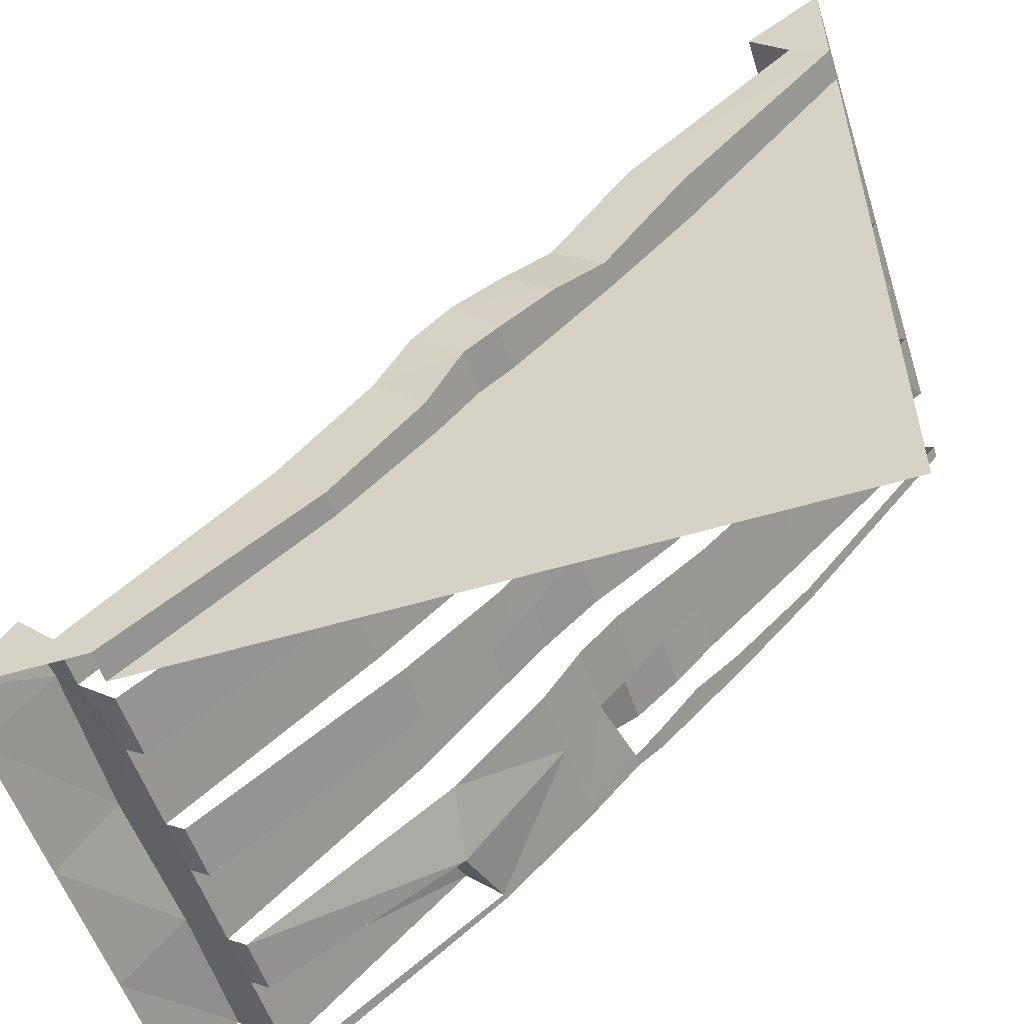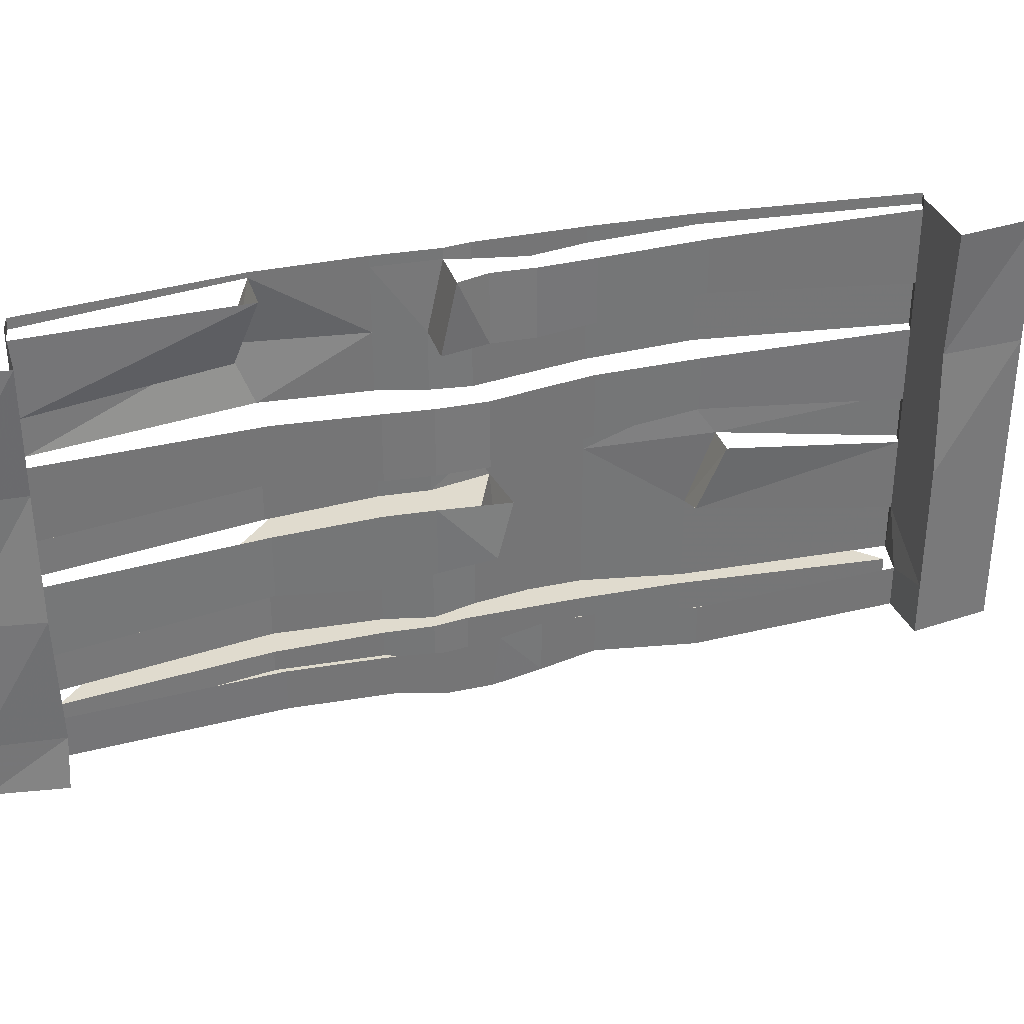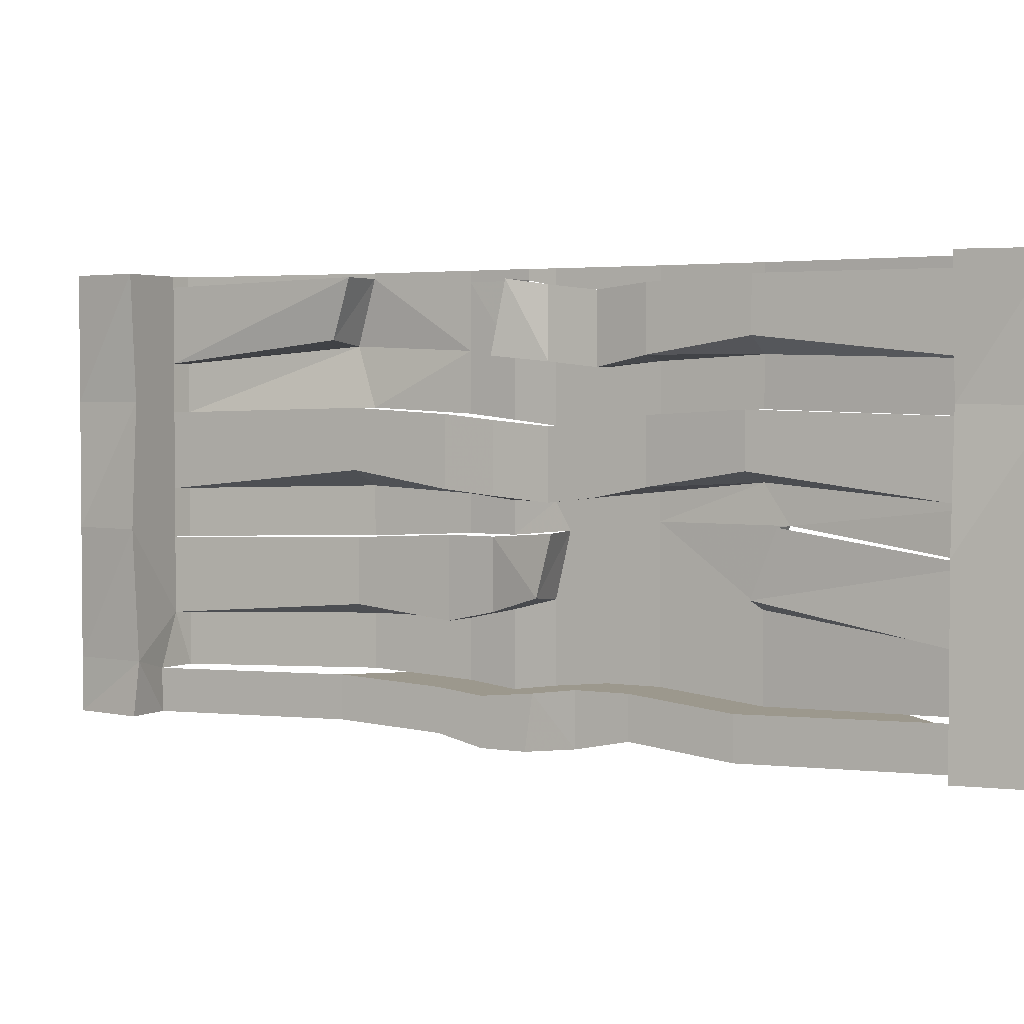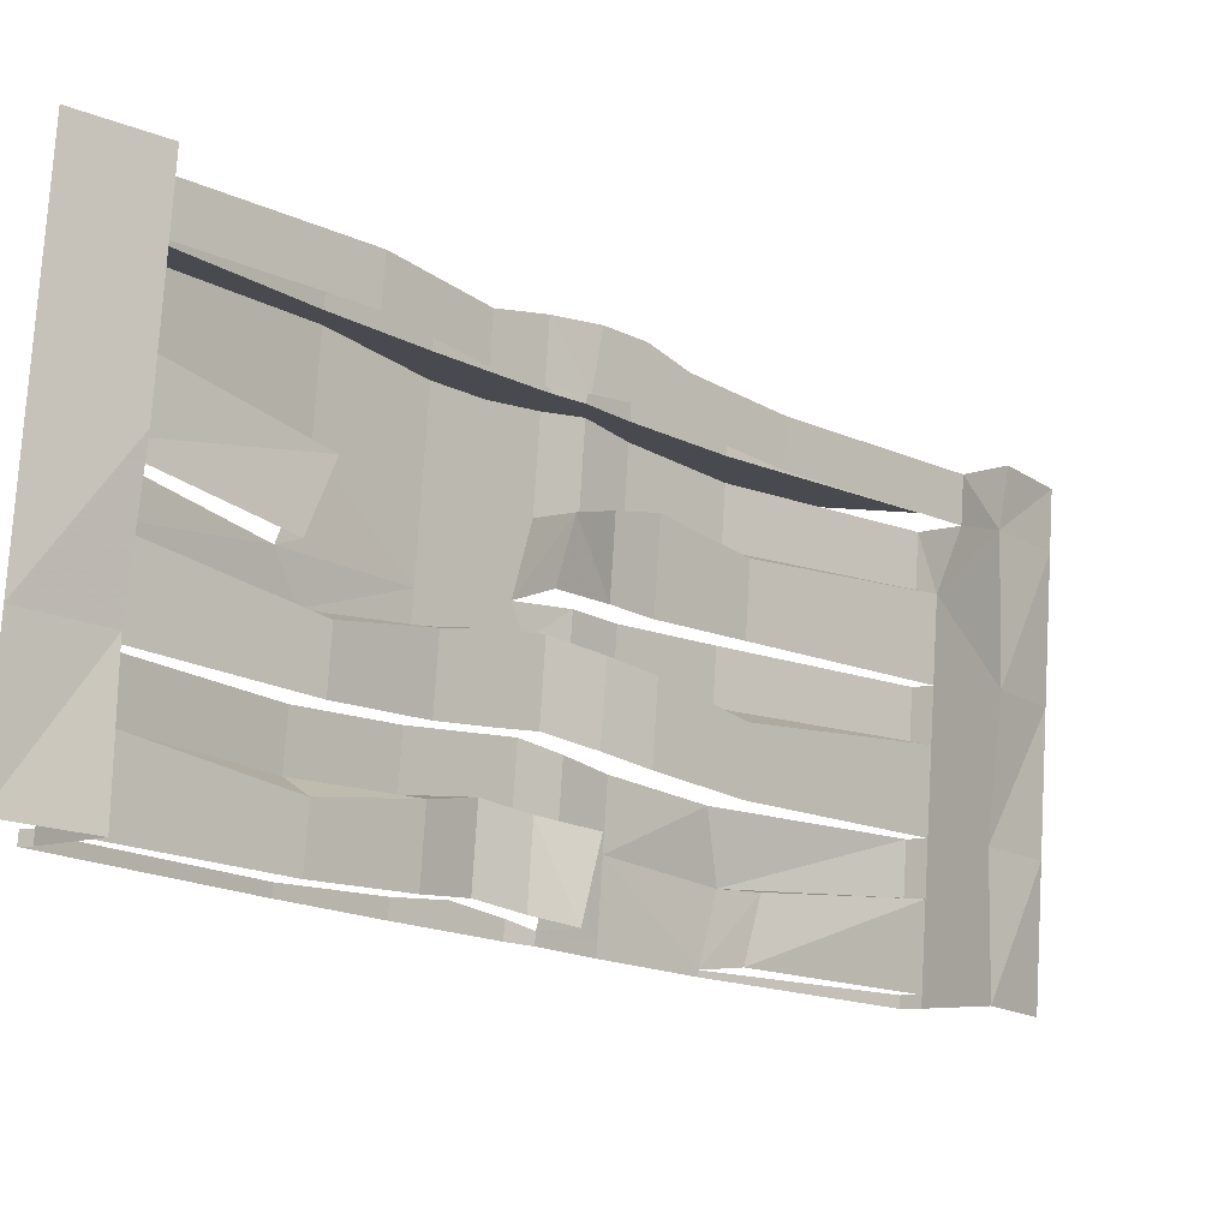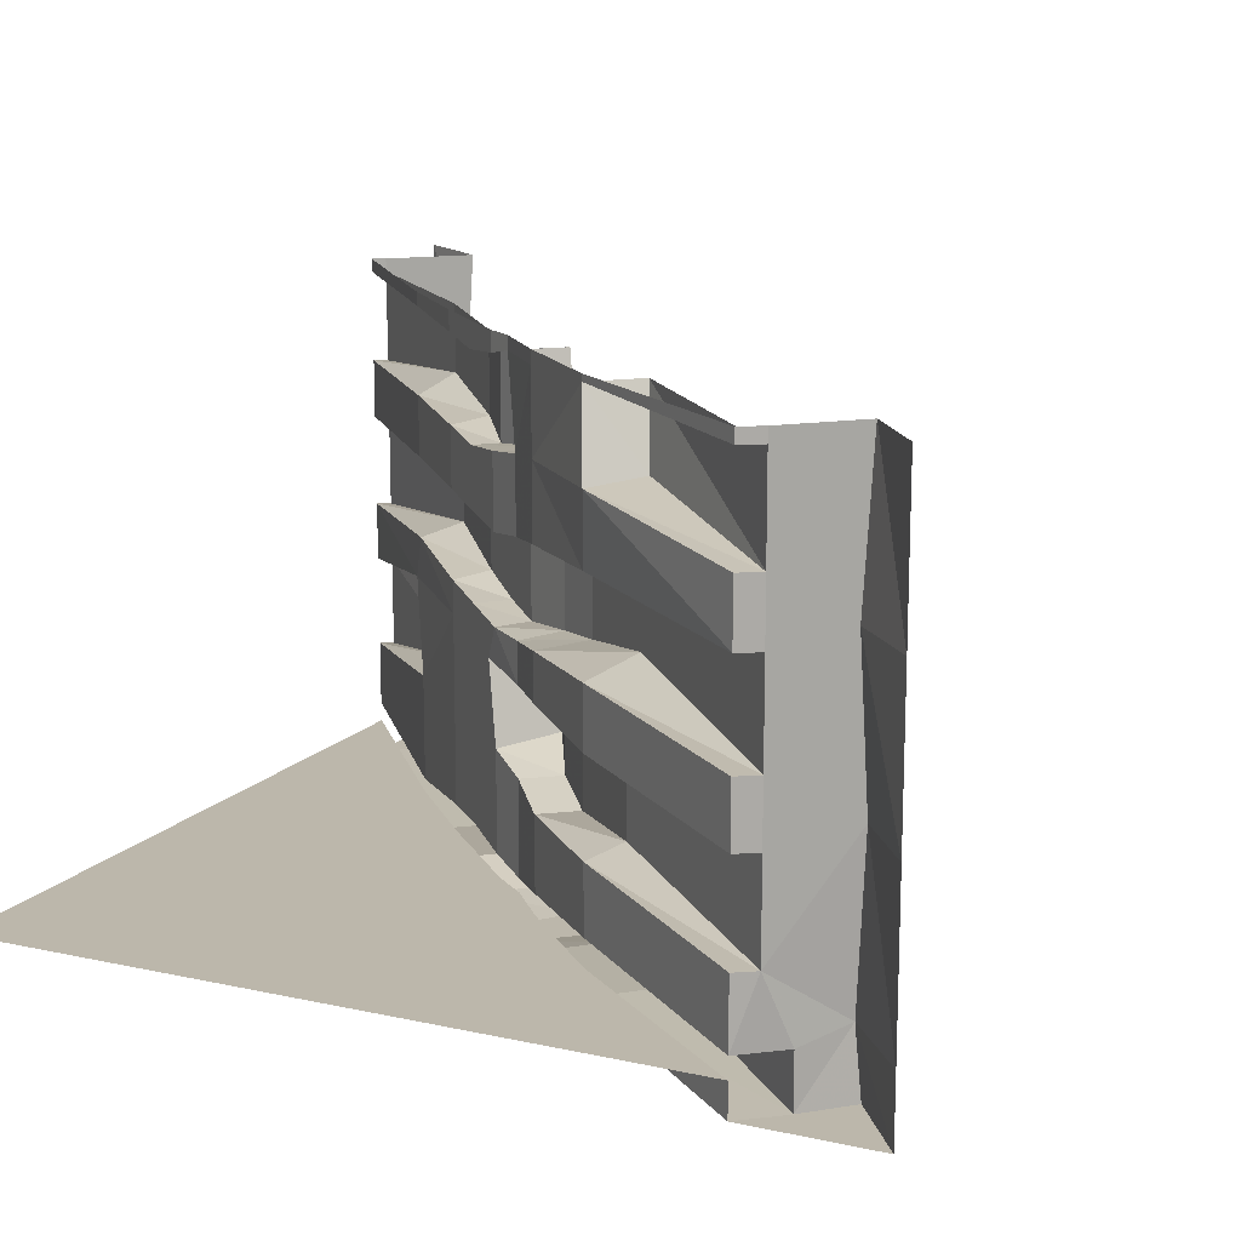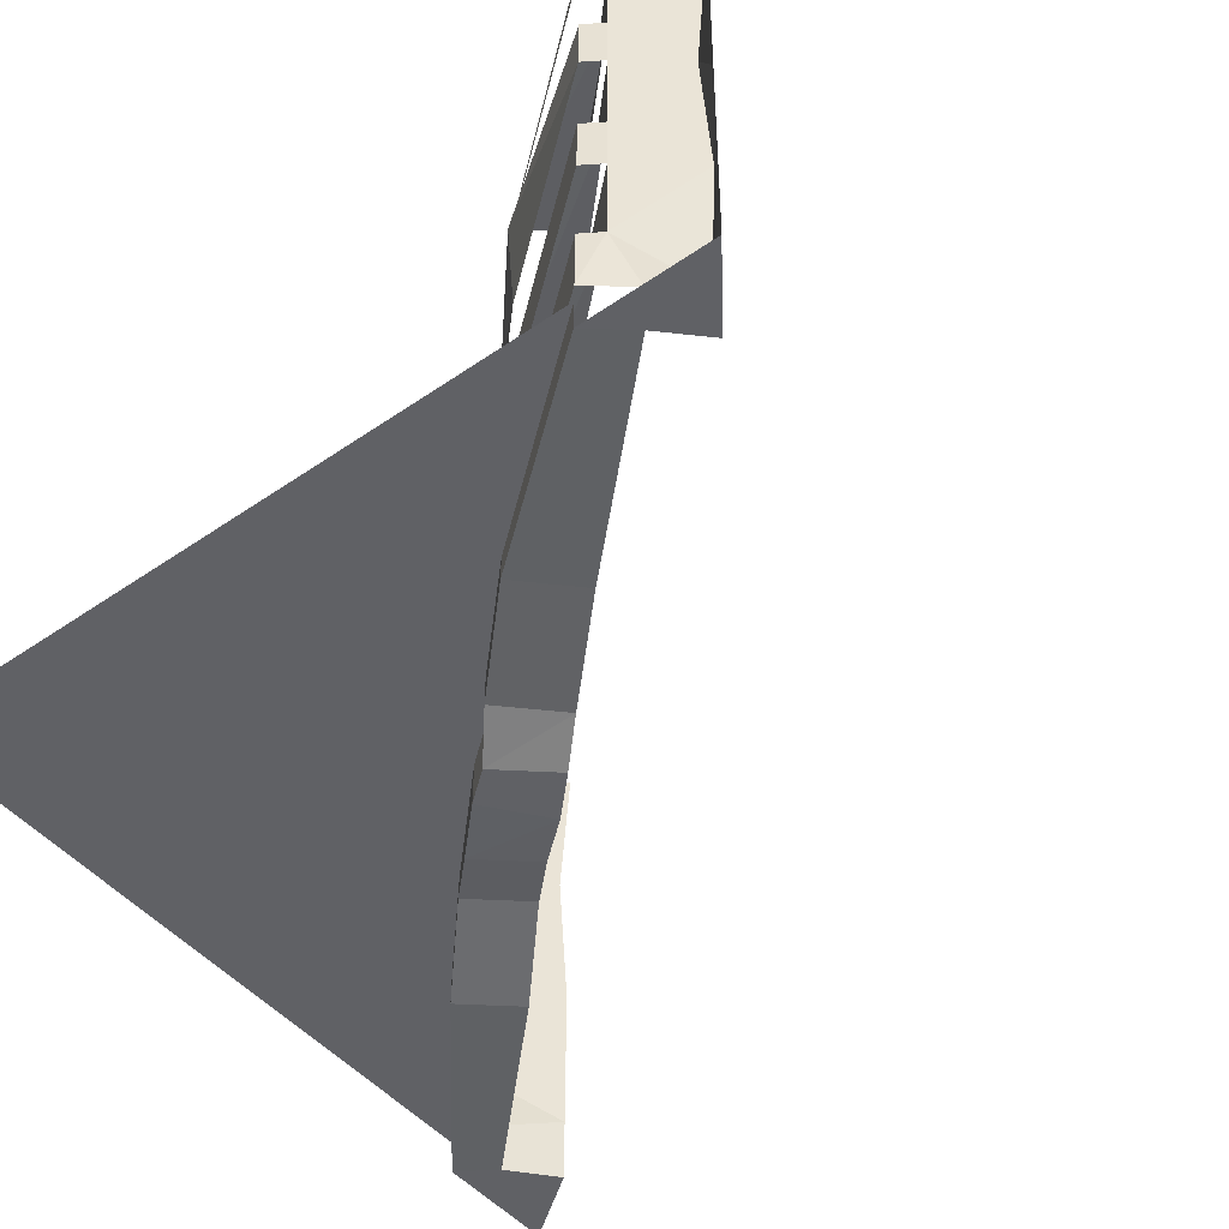
<metadata>
{"format":"obj","ext":"obj","renderer":"f3d","projection":"perspective","resolution":1024,"background":"white","views":[{"elev":-54.3,"azim":17.6,"up":"+Z"},{"elev":33.6,"azim":-61.6,"up":"+Y"},{"elev":3.0,"azim":-16.2,"up":"+Y"},{"elev":76.5,"azim":-176.5,"up":"+Z"},{"elev":14.4,"azim":-154.5,"up":"+Y"},{"elev":-47.7,"azim":-142.2,"up":"+Y"}]}
</metadata>
<code>
v 0.4141 -0.1797 0.4219
v 0.5 -0.1797 0.5
v 0.5 0 0.5
v 0.4062 0 0.4297
v 0.4844 -0.01562 0.3516
v 0.4844 -0.125 0.3516
v 0.4844 -0.1953 0.3516
v 0.4062 -0.3594 0.4297
v 0.5 -0.3594 0.5
v 0.4062 -0.5469 0.4297
v 0.5 -0.5469 0.5
v 0.4062 -0.625 0.4297
v 0.5 -0.625 0.5
v 0.4531 -0.625 0.375
v 0.5 -0.625 0.3438
v 0.2422 -0.6328 0.1641
v 0.3047 -0.6328 0.1094
v 0.3047 -0.5859 0.1094
v 0.5 -0.5859 0.3438
v 0.5 -0.5859 -0.5
v 0.2031 -0.5859 0
v 0.1484 -0.5859 -0.05469
v 0.08594 -0.5859 -0.1172
v 0.04688 -0.5859 -0.1484
v 0 -0.5859 -0.2031
v -0.1094 -0.5859 -0.3125
v -0.3438 -0.5859 -0.5
v -0.1094 -0.6172 -0.3125
v -0.3438 -0.625 -0.5
v -0.3906 -0.625 -0.4609
v -0.5 -0.625 -0.5
v -0.4375 -0.625 -0.4141
v -0.4297 -0.5469 -0.4141
v -0.5 -0.5469 -0.5
v -0.4375 -0.3594 -0.4141
v -0.5 -0.3594 -0.5
v -0.4297 -0.1797 -0.4219
v -0.5 -0.1797 -0.5
v -0.4375 0 -0.4141
v -0.5 0 -0.5
v 0.4531 -0.5625 0.375
v 0.2422 -0.5703 0.1641
v 0.1406 -0.5547 0.05469
v 0.1406 -0.6172 0.05469
v 0.2031 -0.6172 0
v 0.5 -0.4844 0.3438
v 0.4844 -0.4844 0.3516
v 0.2734 -0.4297 0.1406
v 0.3047 -0.4453 0.1094
v 0.3047 -0.5703 0.1094
v 0.5 -0.5625 0.3438
v 0.4844 -0.375 0.3516
v 0.2969 -0.3359 0.1719
v 0.3281 -0.3359 0.1406
v 0.2031 -0.3359 0
v 0.2031 -0.4531 0
v 0.2031 -0.5547 0
v 0.5 -0.3047 0.3438
v 0.4844 -0.3047 0.3516
v 0.2656 -0.2656 0.1406
v 0.3047 -0.2812 0.1094
v 0.5 -0.375 0.3438
v 0.2656 -0.1875 0.1406
v 0.1719 -0.1953 0.03125
v 0.1719 -0.2891 0.03125
v 0.2031 -0.2969 0
v 0.5 -0.125 0.3438
v 0.2734 -0.09375 0.1406
v 0.3047 -0.1172 0.1094
v 0.3047 -0.1875 0.1094
v 0.5 -0.1953 0.3438
v 0.2734 -0.01562 0.1406
v 0.1719 -0.02344 0.03125
v 0.1719 -0.1172 0.03125
v 0.2031 -0.125 0
v 0.2031 -0.1953 0
v 0.08594 -0.6328 0
v 0.1484 -0.6328 -0.05469
v 0.08594 -0.5547 0
v 0.03906 -0.5625 -0.03906
v 0.03125 -0.6406 -0.04688
v 0.08594 -0.6406 -0.1172
v 0.1172 -0.3047 -0.02344
v 0.1484 -0.3047 -0.05469
v 0.1484 -0.3438 -0.05469
v 0.1484 -0.4453 -0.05469
v 0.1484 -0.5547 -0.05469
v 0.1172 -0.2031 -0.02344
v 0.07031 -0.2109 -0.07031
v 0.07031 -0.3125 -0.07031
v 0.09375 -0.3125 -0.1094
v 0.1094 -0.3516 -0.09375
v 0.09375 -0.4453 -0.1094
v 0.09375 -0.5625 -0.1094
v 0.125 -0.1328 -0.03125
v 0.1484 -0.1328 -0.05469
v 0.1484 -0.2031 -0.05469
v 0.125 -0.03125 -0.03125
v 0.07031 -0.02344 -0.07031
v 0.07031 -0.125 -0.07031
v 0.09375 -0.125 -0.1094
v 0.09375 -0.2109 -0.1094
v 0.4844 0 0.3516
v 0.5 -0.01562 0.3438
v 0.5 0 0.3438
v 0.3047 -0.01562 0.1094
v 0.3047 0 0.1094
v 0.2031 -0.02344 0
v 0.2031 0 0
v 0.1484 -0.03125 -0.05469
v 0.1484 0 -0.05469
v 0.09375 -0.02344 -0.1094
v 0.09375 0 -0.1094
v 0.0625 -0.01562 -0.1328
v 0.0625 0 -0.1328
v 0 -0.01562 -0.2031
v 0.04688 -0.1172 -0.1484
v 0.01562 -0.01562 -0.08594
v 0 -0.1172 -0.1016
v -0.1719 -0.6172 -0.25
v -0.1719 -0.5547 -0.25
v -0.3906 -0.5625 -0.4609
v -0.1094 -0.4766 -0.3125
v -0.1406 -0.4609 -0.2812
v -0.3672 -0.4844 -0.4844
v -0.3438 -0.4844 -0.5
v -0.3438 -0.5625 -0.5
v -0.1094 -0.5547 -0.3125
v 0 -0.4766 -0.2031
v -0.03906 -0.4766 -0.1719
v -0.1406 -0.3672 -0.2812
v -0.3672 -0.375 -0.4844
v -0.1094 -0.2969 -0.3125
v -0.1484 -0.2734 -0.2656
v -0.3672 -0.3047 -0.4844
v -0.3438 -0.3047 -0.5
v -0.3438 -0.375 -0.5
v -0.1094 -0.3672 -0.3125
v 0 -0.3047 -0.2031
v -0.04688 -0.2969 -0.1641
v -0.1484 -0.1875 -0.2656
v -0.3672 -0.1953 -0.4844
v -0.125 -0.1016 -0.3438
v -0.1719 -0.09375 -0.2969
v -0.3672 -0.125 -0.4844
v -0.3438 -0.125 -0.5
v -0.3438 -0.1953 -0.5
v -0.1094 -0.1875 -0.3125
v 0 -0.1094 -0.2031
v -0.1094 -0.007812 -0.3125
v -0.1562 -0.007812 -0.2656
v -0.3672 -0.01562 -0.4844
v 0 -0.625 -0.2031
v -0.0625 -0.625 -0.1406
v 0.04688 -0.6406 -0.1484
v -0.01562 -0.6406 -0.09375
v -0.0625 -0.5625 -0.1406
v -0.03906 -0.3594 -0.1719
v 0.007812 -0.4609 -0.1172
v 0.007812 -0.3594 -0.1172
v 0.04688 -0.4375 -0.04688
v 0.0625 -0.3516 -0.03125
v 0.04688 -0.4609 -0.1484
v 0.04688 -0.5703 -0.1484
v -0.04688 -0.1953 -0.1641
v 0.007812 -0.3047 -0.1172
v 0.007812 -0.2031 -0.1172
v -0.01562 -0.5703 -0.09375
v 0 -0.5625 -0.2031
v 0.04688 -0.3125 -0.1484
v 0 -0.3594 -0.2031
v 0.04688 -0.3594 -0.1484
v 0.04688 -0.2031 -0.1484
v -0.3672 0 -0.4844
v -0.3438 0 -0.5
v -0.3438 -0.01562 -0.5
v -0.1094 0 -0.3125
v 0 0 -0.2031
v 0 -0.1953 -0.2031
f 1 2 3
f 1 3 4
f 1 8 2
f 2 8 9
f 9 8 10
f 9 10 11
f 11 10 12
f 11 12 13
f 31 32 33
f 31 33 34
f 34 33 35
f 34 35 36
f 36 35 37
f 36 37 38
f 38 37 39
f 38 39 40
f 16 14 41
f 16 41 42
f 16 42 43
f 16 43 44
f 47 52 48
f 48 52 53
f 59 7 60
f 60 7 63
f 60 63 64
f 60 64 65
f 68 6 5
f 68 5 72
f 68 72 73
f 68 73 74
f 44 43 79
f 44 79 77
f 77 79 80
f 77 80 81
f 65 64 88
f 65 88 83
f 83 88 89
f 83 89 90
f 74 73 98
f 74 98 95
f 95 98 99
f 95 99 100
f 118 119 100
f 118 100 99
f 30 120 121
f 30 121 122
f 124 130 131
f 124 131 125
f 125 131 132
f 134 140 141
f 134 141 135
f 135 141 142
f 144 151 145
f 145 151 152
f 154 156 157
f 154 157 121
f 154 121 120
f 130 158 131
f 158 130 159
f 158 159 160
f 160 159 161
f 160 161 162
f 140 165 141
f 165 140 166
f 165 166 167
f 167 166 90
f 167 90 89
f 156 168 157
f 168 156 81
f 168 81 80
f 1 4 5
f 1 5 6
f 1 6 7
f 1 7 8
f 15 17 18
f 15 18 19
f 27 26 28
f 27 28 29
f 17 45 21
f 17 21 18
f 46 51 47
f 47 51 41
f 47 41 10
f 47 10 52
f 48 53 49
f 49 53 54
f 58 62 59
f 59 62 52
f 59 52 8
f 59 8 7
f 67 71 6
f 6 71 7
f 45 78 22
f 45 22 21
f 78 82 23
f 78 23 22
f 41 14 12
f 41 12 10
f 52 10 8
f 103 5 4
f 5 103 104
f 104 103 105
f 114 117 118
f 118 117 119
f 30 122 33
f 30 33 32
f 125 132 35
f 125 35 33
f 125 33 122
f 125 122 127
f 125 127 126
f 135 142 37
f 135 37 35
f 135 35 132
f 135 132 136
f 136 132 137
f 143 150 144
f 144 150 151
f 145 152 39
f 145 39 37
f 145 37 142
f 145 142 146
f 146 142 147
f 153 28 26
f 153 26 25
f 153 25 155
f 162 161 92
f 92 161 93
f 82 155 24
f 82 24 23
f 39 152 174
f 174 152 175
f 175 152 176
f 155 25 24
f 13 12 14
f 13 14 15
f 15 14 16
f 15 16 17
f 29 28 30
f 29 30 31
f 31 30 32
f 16 44 17
f 17 44 45
f 46 47 48
f 46 48 49
f 58 59 60
f 58 60 61
f 60 65 61
f 61 65 66
f 67 6 68
f 67 68 69
f 68 74 69
f 69 74 75
f 45 44 77
f 45 77 78
f 77 81 78
f 78 81 82
f 66 65 83
f 66 83 84
f 83 90 84
f 84 90 91
f 75 74 95
f 75 95 96
f 95 100 96
f 96 100 101
f 28 120 30
f 123 124 125
f 123 125 126
f 123 129 124
f 124 129 130
f 133 134 135
f 133 135 136
f 133 139 134
f 134 139 140
f 143 144 145
f 143 145 146
f 153 154 120
f 153 120 28
f 153 155 154
f 154 155 156
f 93 161 159
f 93 159 163
f 163 159 130
f 163 130 129
f 170 166 140
f 170 140 139
f 170 91 166
f 166 91 90
f 82 81 156
f 82 156 155
f 101 100 119
f 101 119 117
f 19 18 20
f 20 18 21
f 20 21 22
f 20 22 23
f 20 23 24
f 20 24 25
f 20 25 26
f 20 26 27
f 46 49 50
f 46 50 51
f 49 54 55
f 49 55 56
f 49 56 57
f 49 57 50
f 58 61 54
f 58 54 62
f 61 66 55
f 61 55 54
f 67 69 70
f 67 70 71
f 69 75 76
f 69 76 70
f 66 84 85
f 66 85 55
f 55 85 56
f 56 85 86
f 56 86 87
f 56 87 57
f 84 91 92
f 84 92 85
f 85 92 86
f 86 92 93
f 86 93 94
f 86 94 87
f 75 96 97
f 75 97 76
f 96 101 102
f 96 102 97
f 104 105 106
f 106 105 107
f 106 107 108
f 108 107 109
f 108 109 110
f 110 109 111
f 110 111 112
f 112 111 113
f 112 113 114
f 114 113 115
f 114 115 116
f 114 116 117
f 123 126 127
f 123 127 128
f 123 128 129
f 133 136 137
f 133 137 138
f 133 138 139
f 143 146 147
f 143 147 148
f 143 148 149
f 143 149 150
f 93 163 164
f 93 164 94
f 163 129 169
f 163 169 164
f 170 139 171
f 170 171 172
f 170 172 91
f 101 117 173
f 101 173 102
f 175 176 177
f 177 176 150
f 177 150 178
f 178 150 116
f 178 116 115
f 138 171 139
f 148 179 149
f 149 179 117
f 149 117 116
f 149 116 150
f 179 173 117
f 172 92 91
f 128 169 129

</code>
